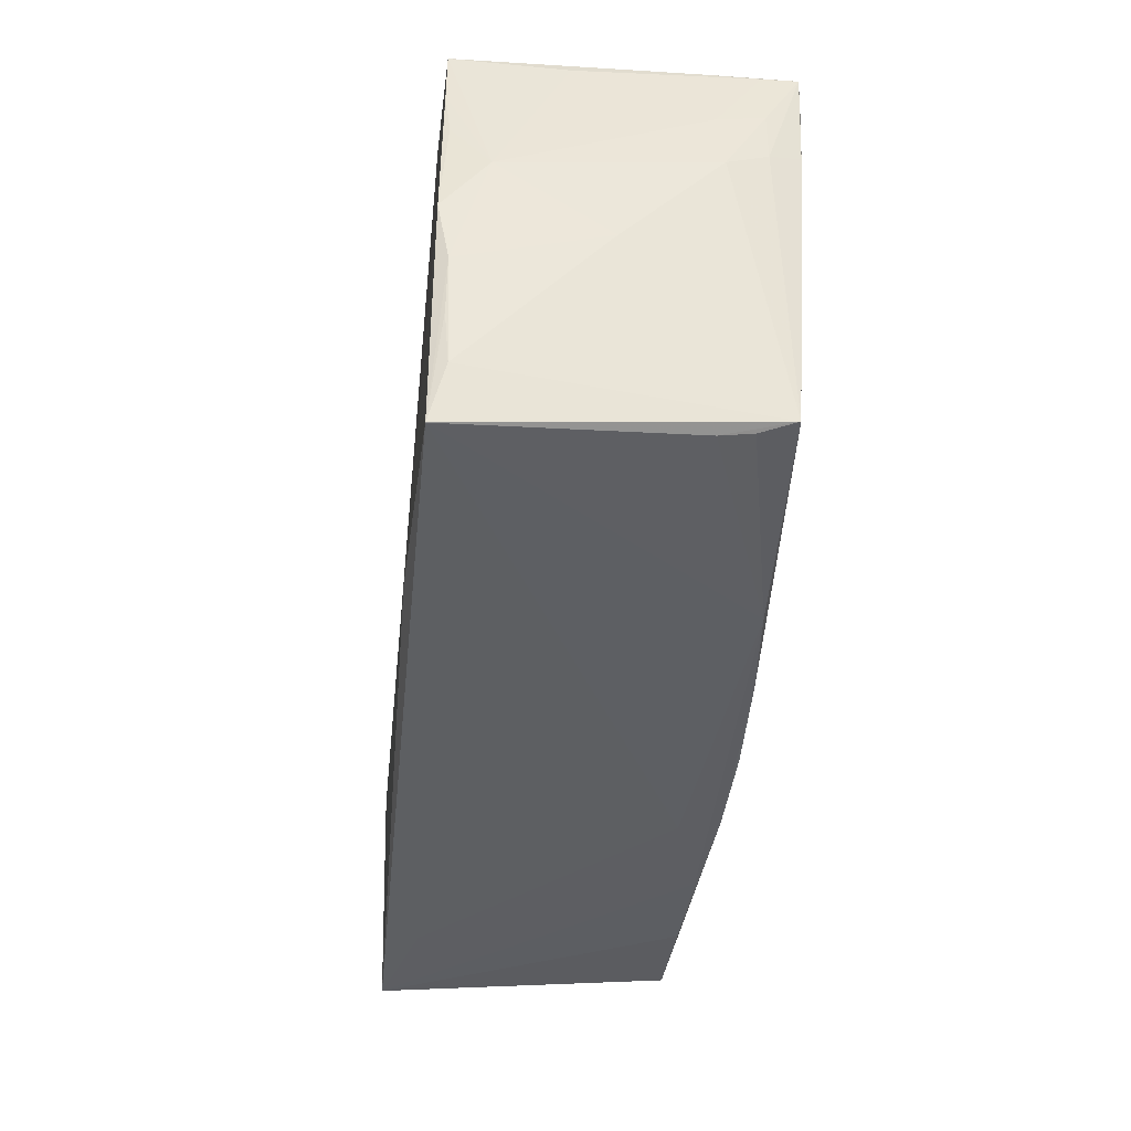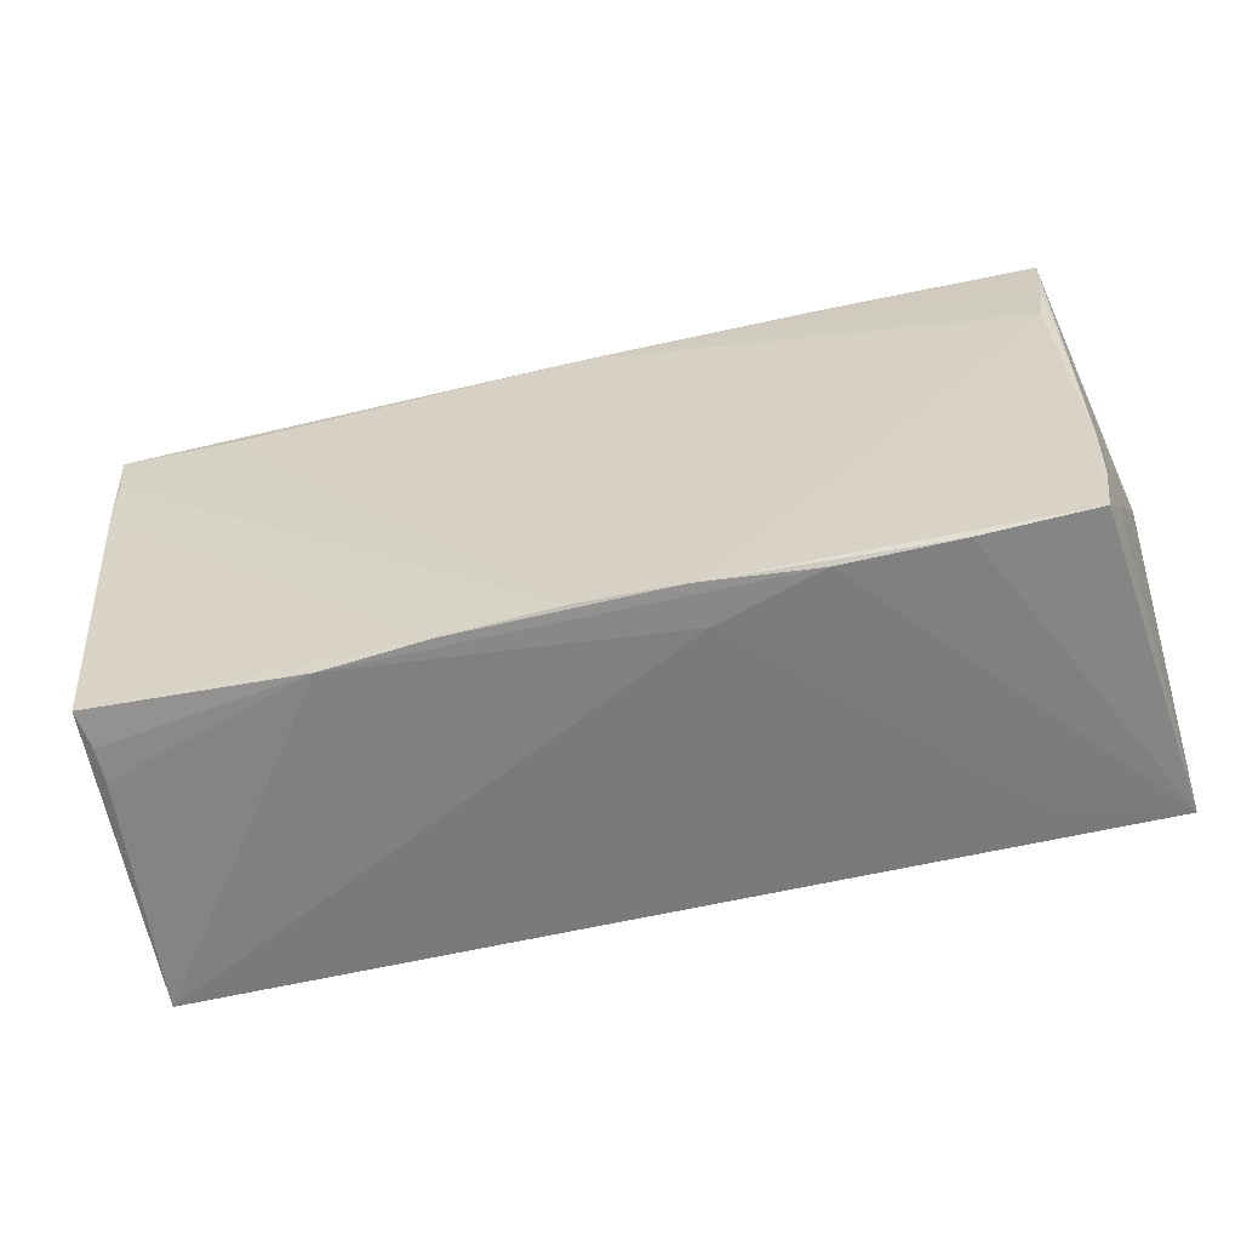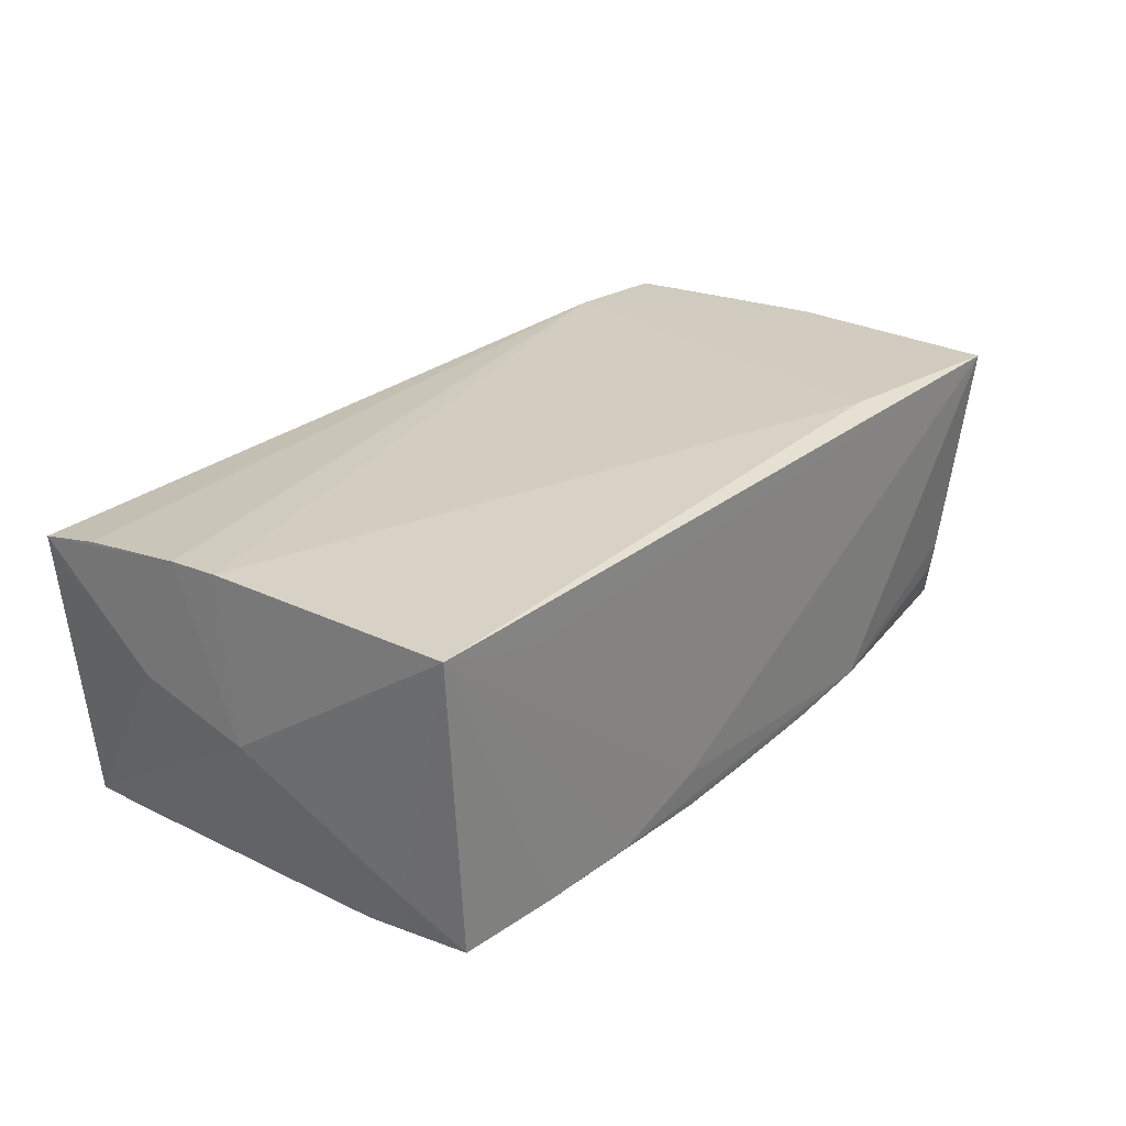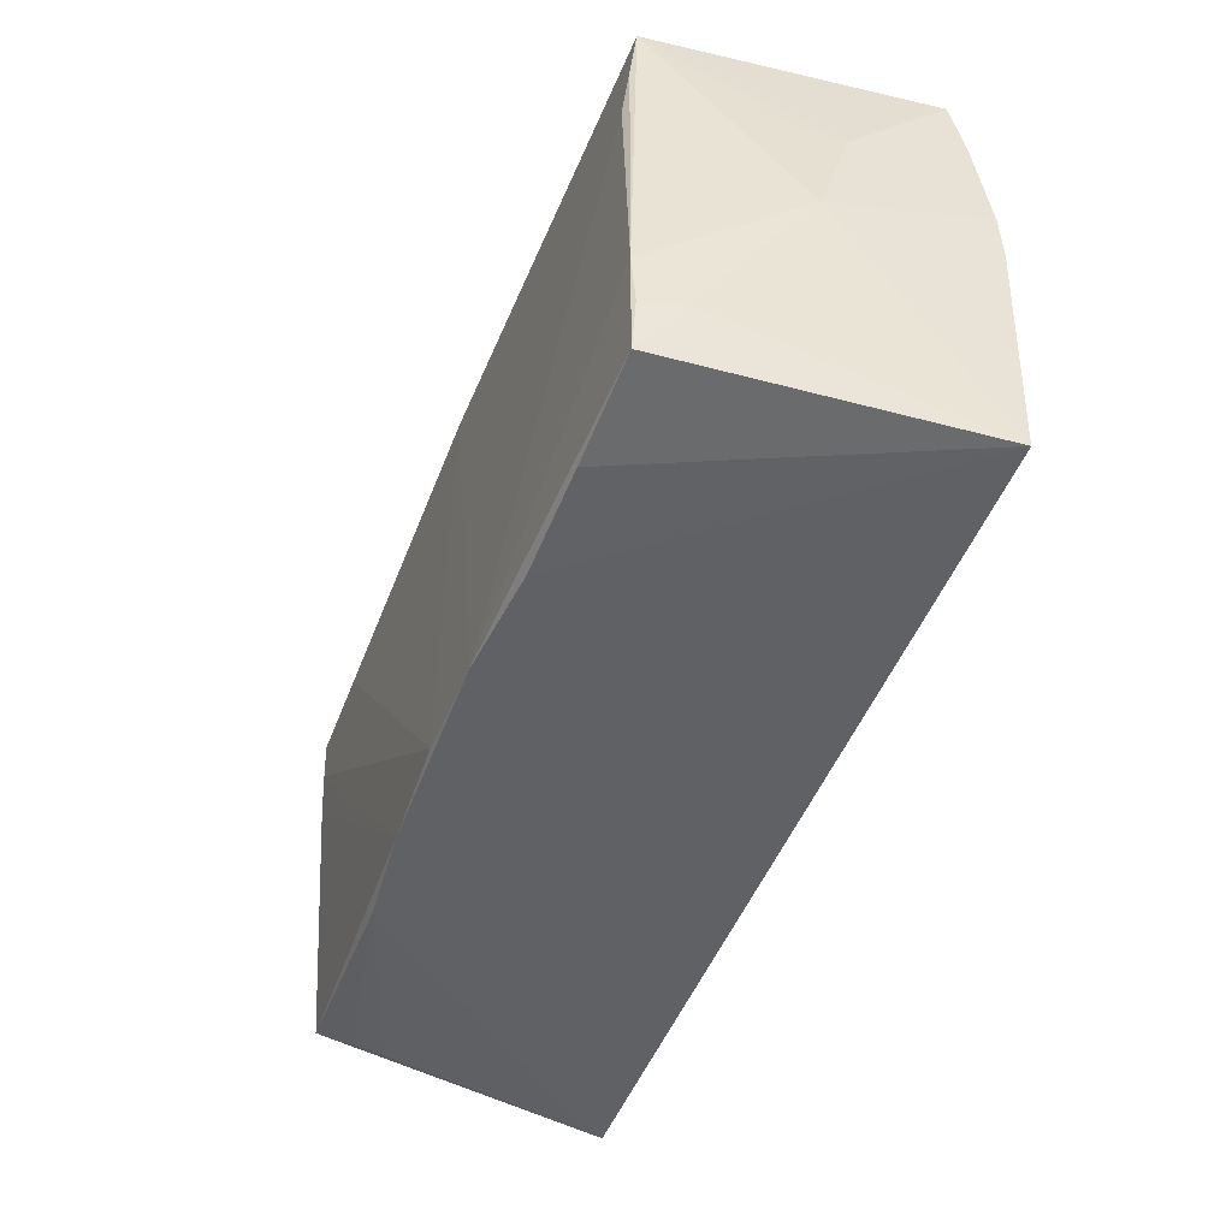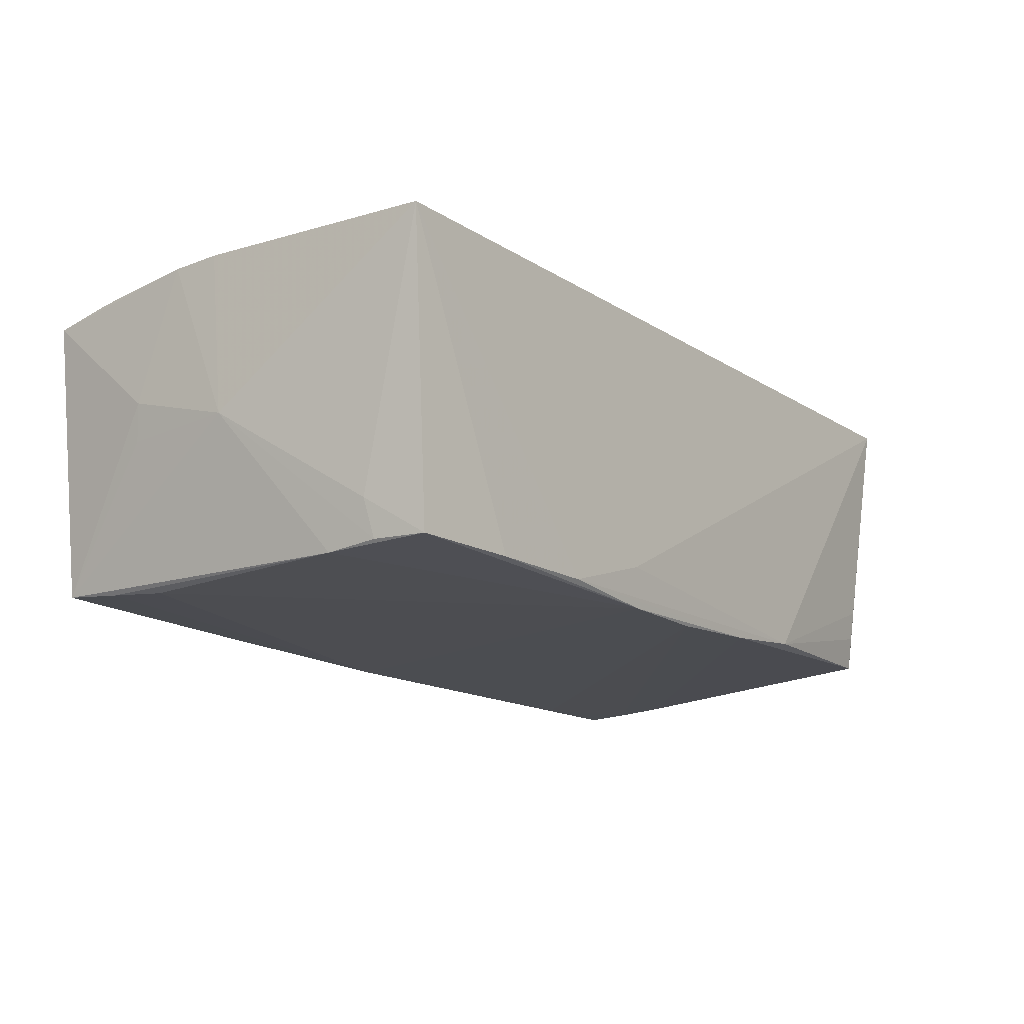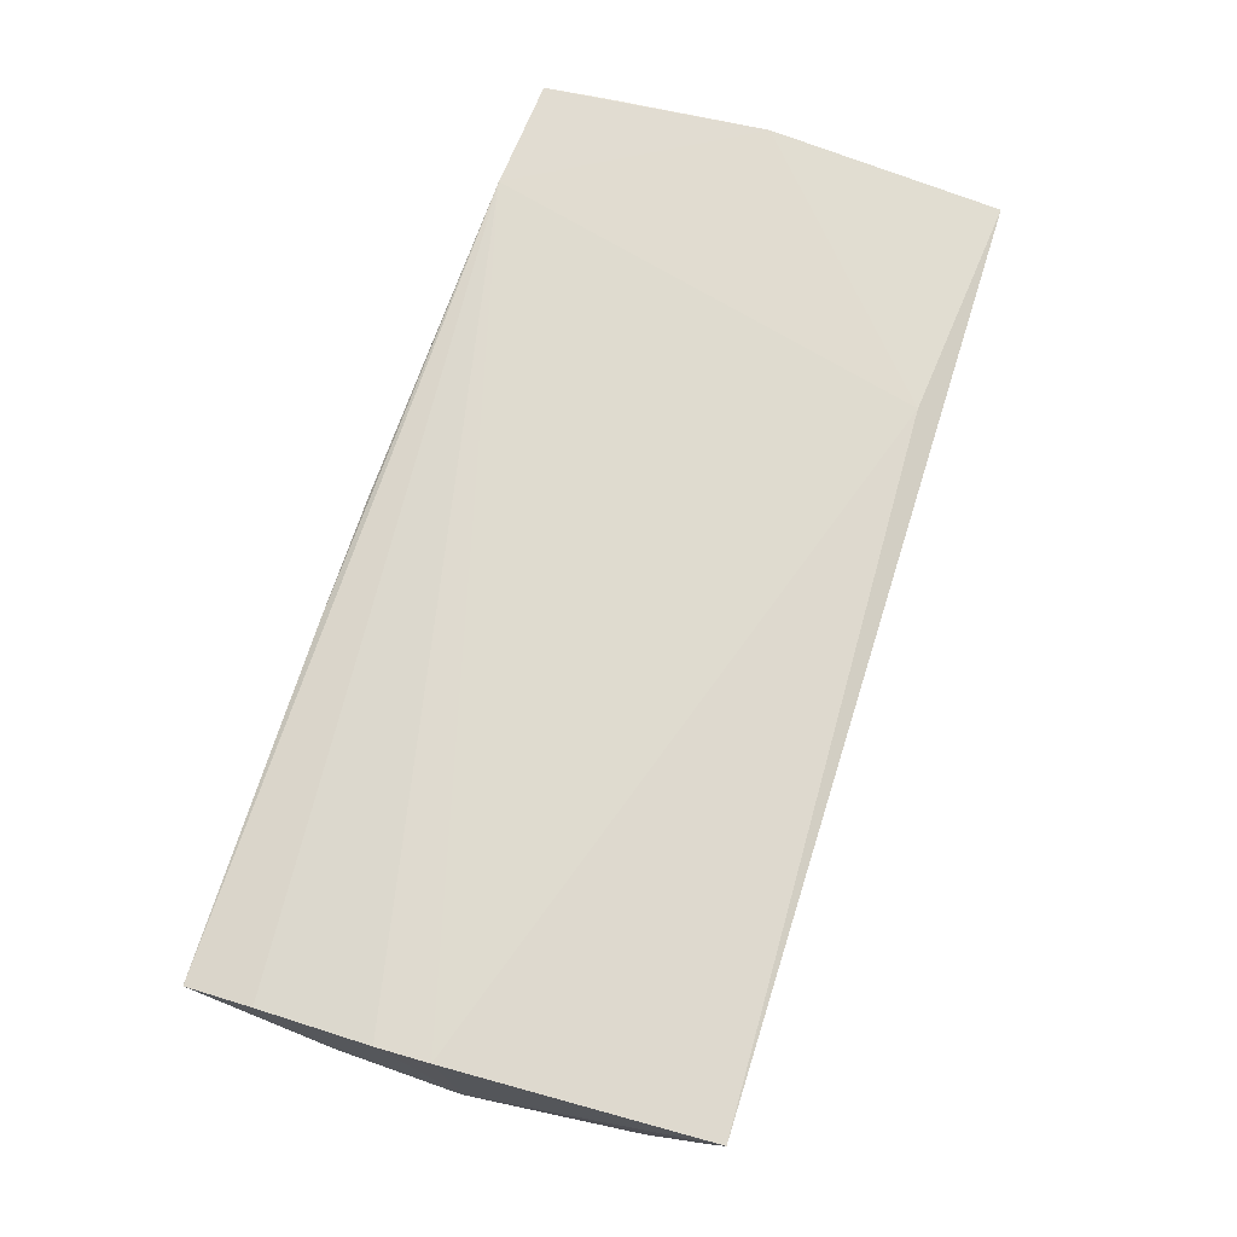
<metadata>
{"format":"obj","ext":"obj","renderer":"f3d","projection":"perspective","resolution":1024,"background":"white","views":[{"elev":-39.6,"azim":83.6,"up":"+Y"},{"elev":-57.9,"azim":-166.8,"up":"+Y"},{"elev":24.9,"azim":-52.2,"up":"+Z"},{"elev":-48.7,"azim":-111.2,"up":"+Y"},{"elev":-15.8,"azim":-53.0,"up":"+Z"},{"elev":70.2,"azim":-72.5,"up":"+Z"}]}
</metadata>
<code>
v 0.04237 0.02393 -0.01994
v 0.05646 -0.008508 0.01797
v -0.0573 0.02887 0.01615
v 0.01437 -0.02786 -0.01919
v 0.05688 0.01621 -0.009869
v 0.05679 0.006072 0.01401
v 0.0542 -0.02899 0.01926
v -0.02508 -0.0287 -0.01885
v -0.0252 0.02819 -0.01357
v 0.05761 -0.004423 0.001151
v -0.0004805 0.02881 0.01708
v -0.05273 0.02877 -0.01355
v -0.01565 0.02896 0.01693
v -0.0538 -0.02008 -0.01387
v -0.05204 -0.02741 -0.01873
v 0.0552 0.02456 0.005568
v -0.0574 0.02094 0.01764
v 0.05336 -0.02424 -0.01694
v 0.05618 0.0248 -0.01541
v -0.05692 0.01373 0.01845
v -0.05723 -0.0002048 -0.0009146
v 0.05617 0.025 -0.01961
v -0.0003366 0.02609 -0.01994
v -0.01152 -0.02826 -0.01989
v -0.05652 0.01445 -0.00146
v 0.02607 0.02784 0.01815
v 0.04034 0.0272 0.01932
v -0.02617 0.02777 -0.01908
v 0.0005467 0.02899 0.01318
v 0.05691 0.01074 -0.0153
v -0.03963 0.02828 -0.01809
v 0.05544 0.01888 -0.01954
v 0.05235 -0.02536 -0.01267
v -0.05748 0.001535 0.0193
v -0.0417 -0.02899 0.01435
v 0.0548 0.0187 0.01912
v 0.05228 -0.02598 -0.008756
v 0.05577 0.02526 -0.009946
v 0.05586 -0.01561 0.01801
v -0.05761 0.007728 0.0191
v -0.0572 0.01391 0.003187
v -0.03872 -0.02832 -0.0188
v 0.05633 -0.0007083 0.01932
v 0.05547 -0.02211 0.01747
v -0.05307 -0.01443 -0.01916
v 0.0555 0.01231 0.0185
v -0.01253 -0.02884 -0.01487
v -0.05621 -0.02899 0.01827
v 0.05749 0.008493 -0.01045
v 0.05696 0.01706 -0.01528
v -0.05288 -0.02093 -0.01857
v -0.0529 0.02109 -0.01901
v 0.02689 -0.02779 -0.01795
v 0.05402 0.02623 0.01907
v -0.05339 0.02852 -0.01834
v 0.05556 0.0124 -0.01915
v 0.0006604 -0.02784 -0.01994
v -0.05192 0.0141 -0.01952
v 0.0267 -0.02636 0.01994
f 15 45 24
f 3 40 17
f 21 55 45
f 1 32 57
f 57 23 1
f 24 23 57
f 1 23 22
f 22 32 1
f 48 7 59
f 3 29 12
f 12 55 3
f 24 45 58
f 58 23 24
f 20 17 40
f 14 15 48
f 48 21 14
f 41 40 3
f 41 21 40
f 3 55 41
f 10 18 49
f 18 30 49
f 4 57 32
f 24 57 4
f 13 29 3
f 13 11 29
f 29 11 26
f 19 16 5
f 29 22 9
f 28 23 55
f 28 22 23
f 28 9 22
f 48 59 34
f 34 21 48
f 40 21 34
f 43 59 7
f 7 2 43
f 35 7 48
f 48 47 35
f 35 47 7
f 24 4 8
f 8 47 48
f 10 2 44
f 44 18 10
f 44 7 18
f 55 23 52
f 23 58 52
f 45 55 52
f 52 58 45
f 51 21 45
f 51 14 21
f 45 15 51
f 15 14 51
f 55 21 25
f 25 41 55
f 21 41 25
f 30 22 50
f 50 49 30
f 5 49 50
f 50 19 5
f 22 19 50
f 18 4 56
f 56 4 32
f 32 22 56
f 56 30 18
f 56 22 30
f 53 4 18
f 7 47 53
f 47 8 53
f 53 8 4
f 38 22 54
f 38 19 22
f 54 16 38
f 16 19 38
f 31 28 55
f 9 28 31
f 55 12 31
f 31 12 29
f 29 9 31
f 27 34 59
f 27 43 54
f 59 43 27
f 40 34 27
f 27 20 40
f 17 20 27
f 3 17 27
f 54 22 27
f 27 26 11
f 27 13 3
f 27 22 29
f 29 26 27
f 11 13 27
f 6 16 54
f 5 16 6
f 6 49 5
f 10 49 6
f 6 2 10
f 6 43 2
f 42 15 24
f 24 8 42
f 48 15 42
f 42 8 48
f 39 2 7
f 7 44 39
f 39 44 2
f 18 7 37
f 7 53 37
f 43 6 46
f 33 53 18
f 18 37 33
f 33 37 53
f 54 43 36
f 43 46 36
f 36 6 54
f 36 46 6

</code>
